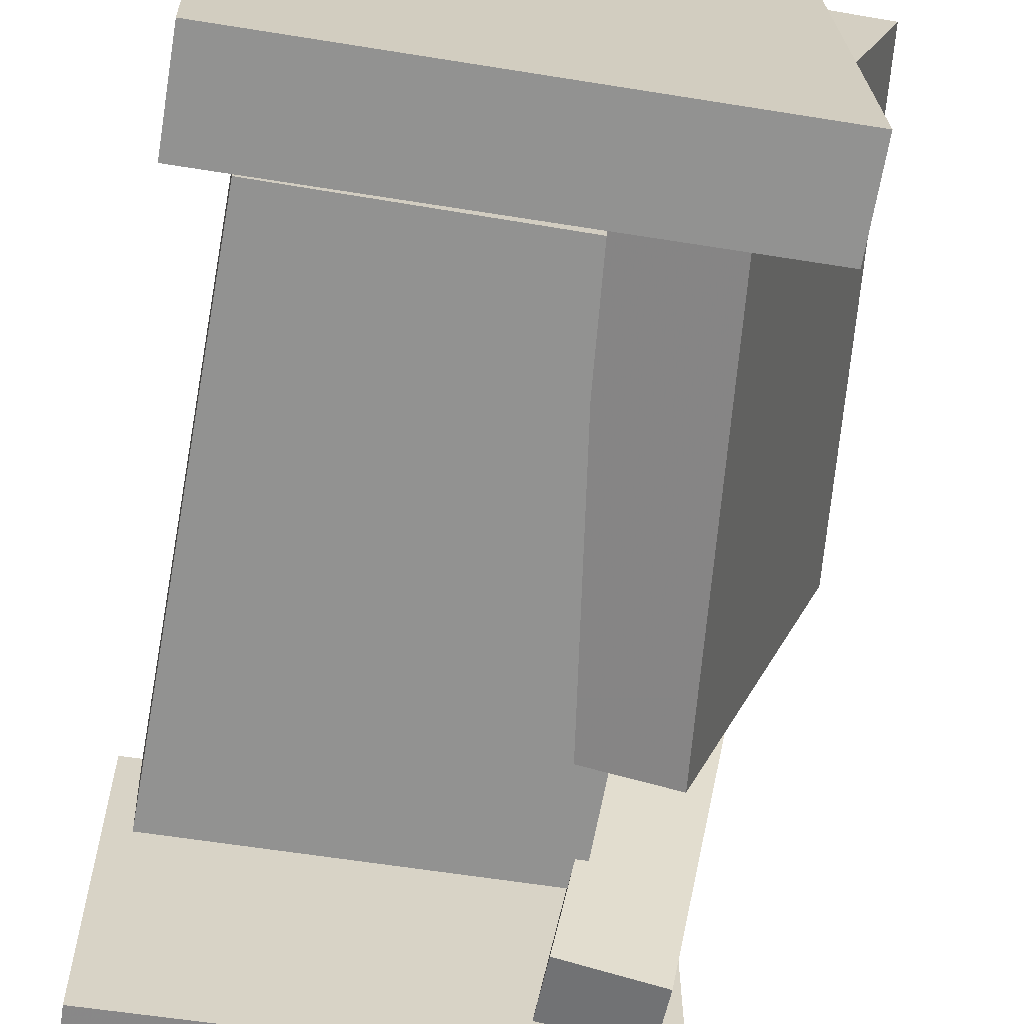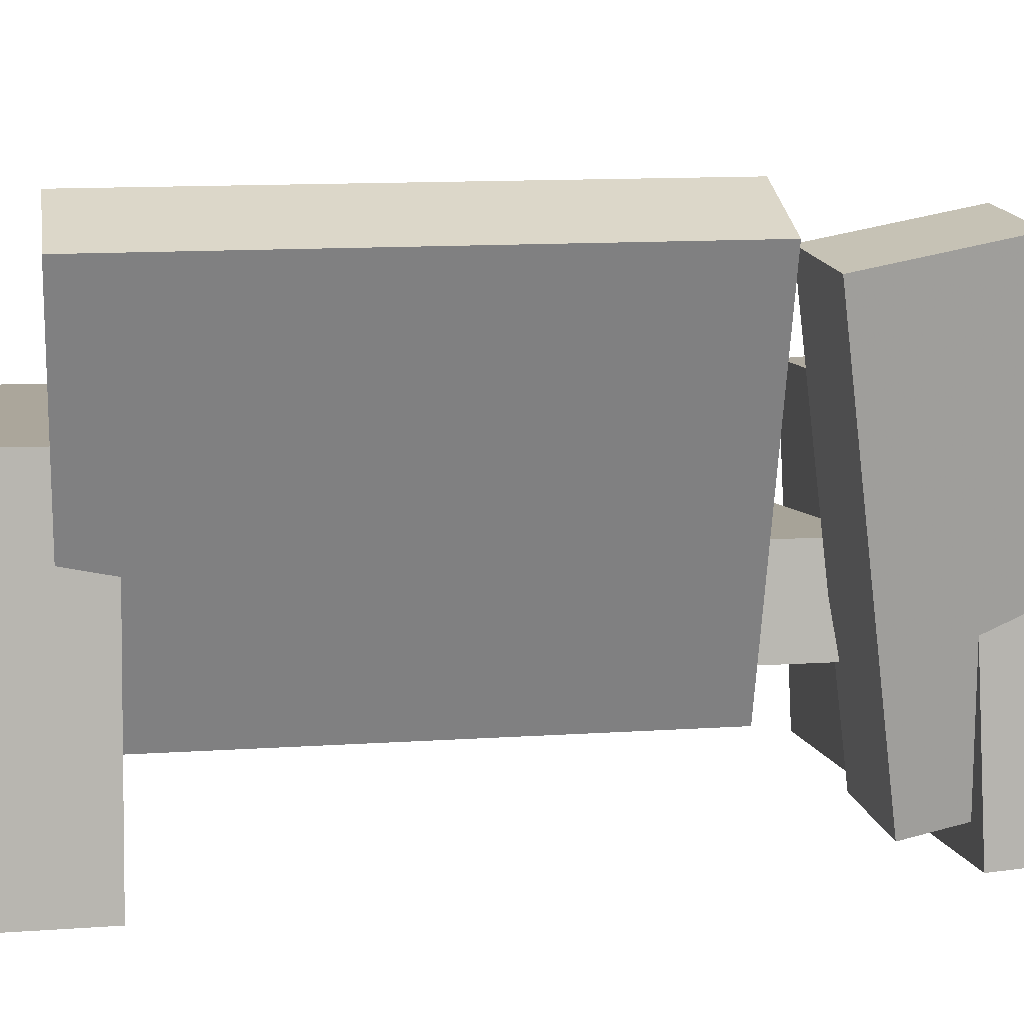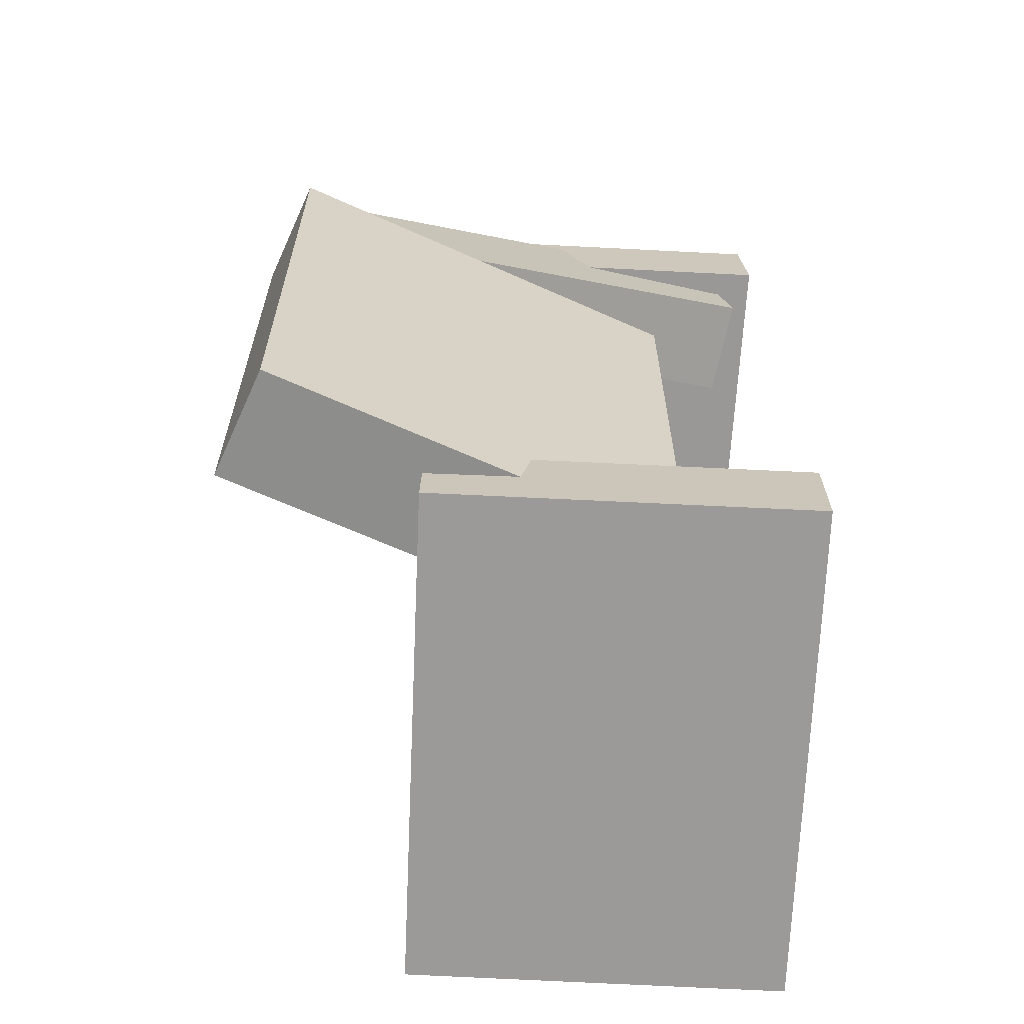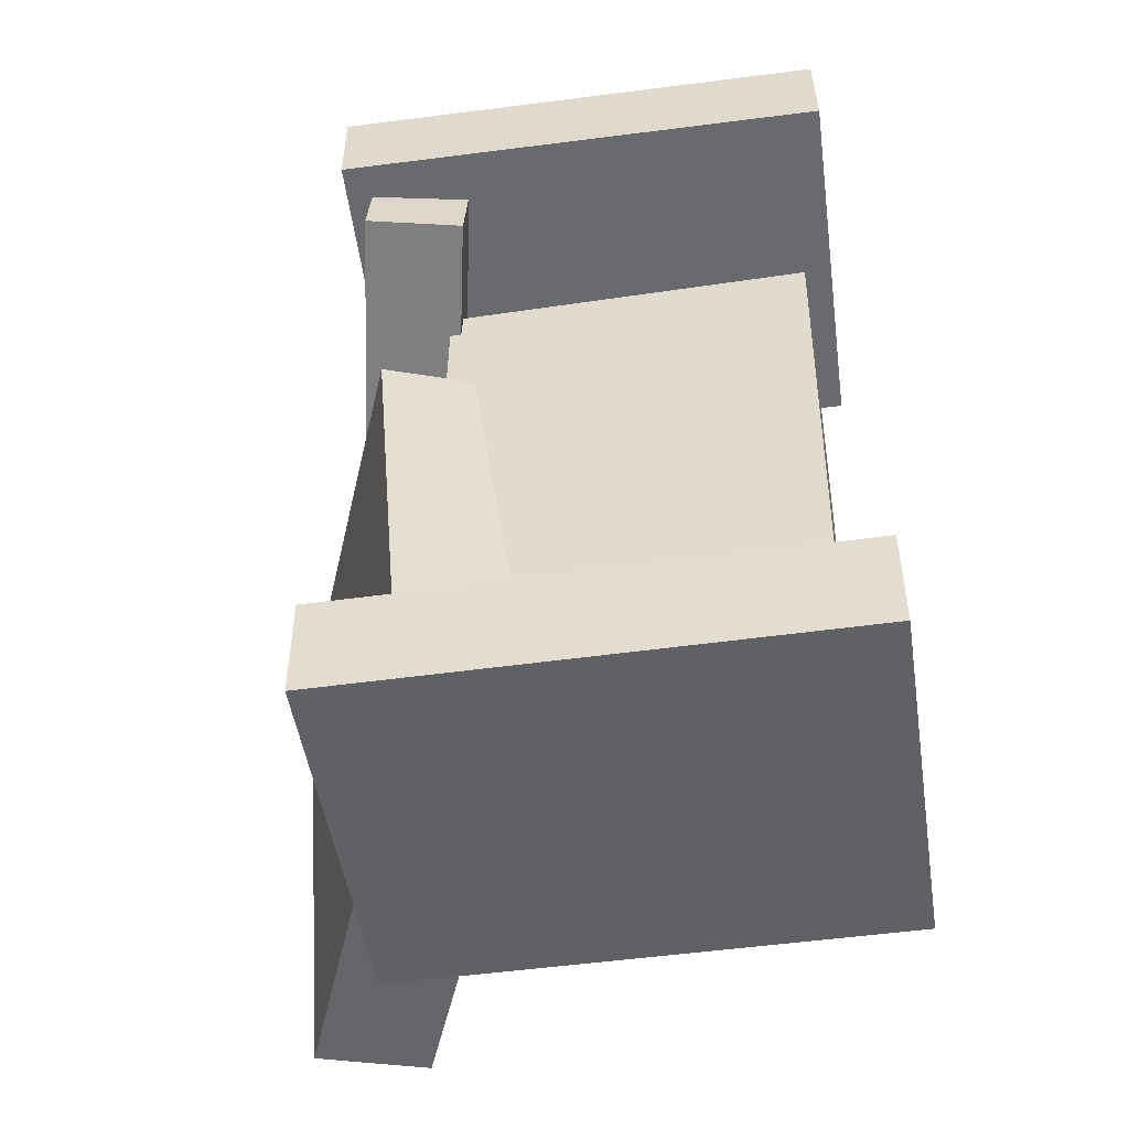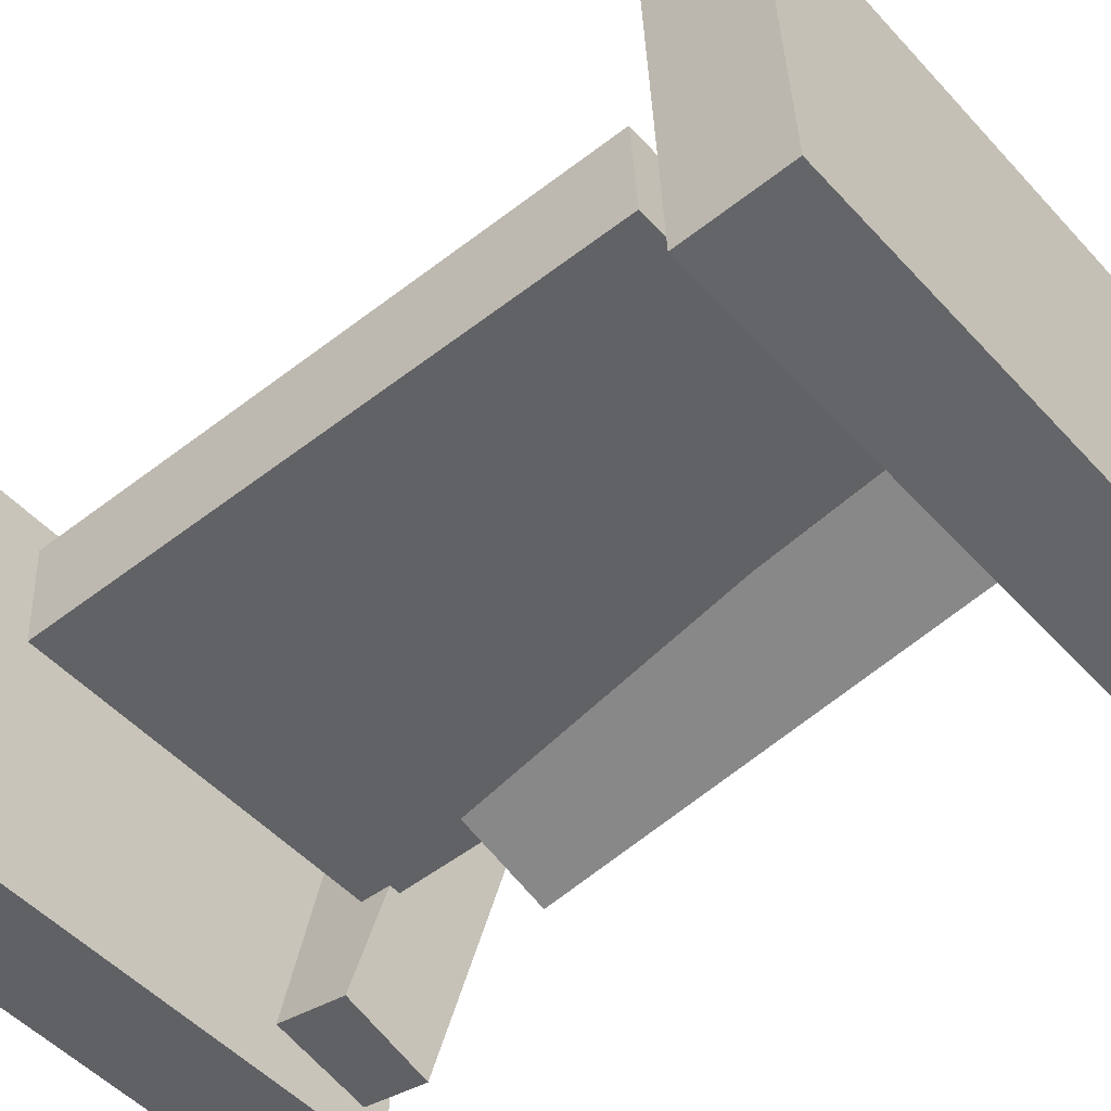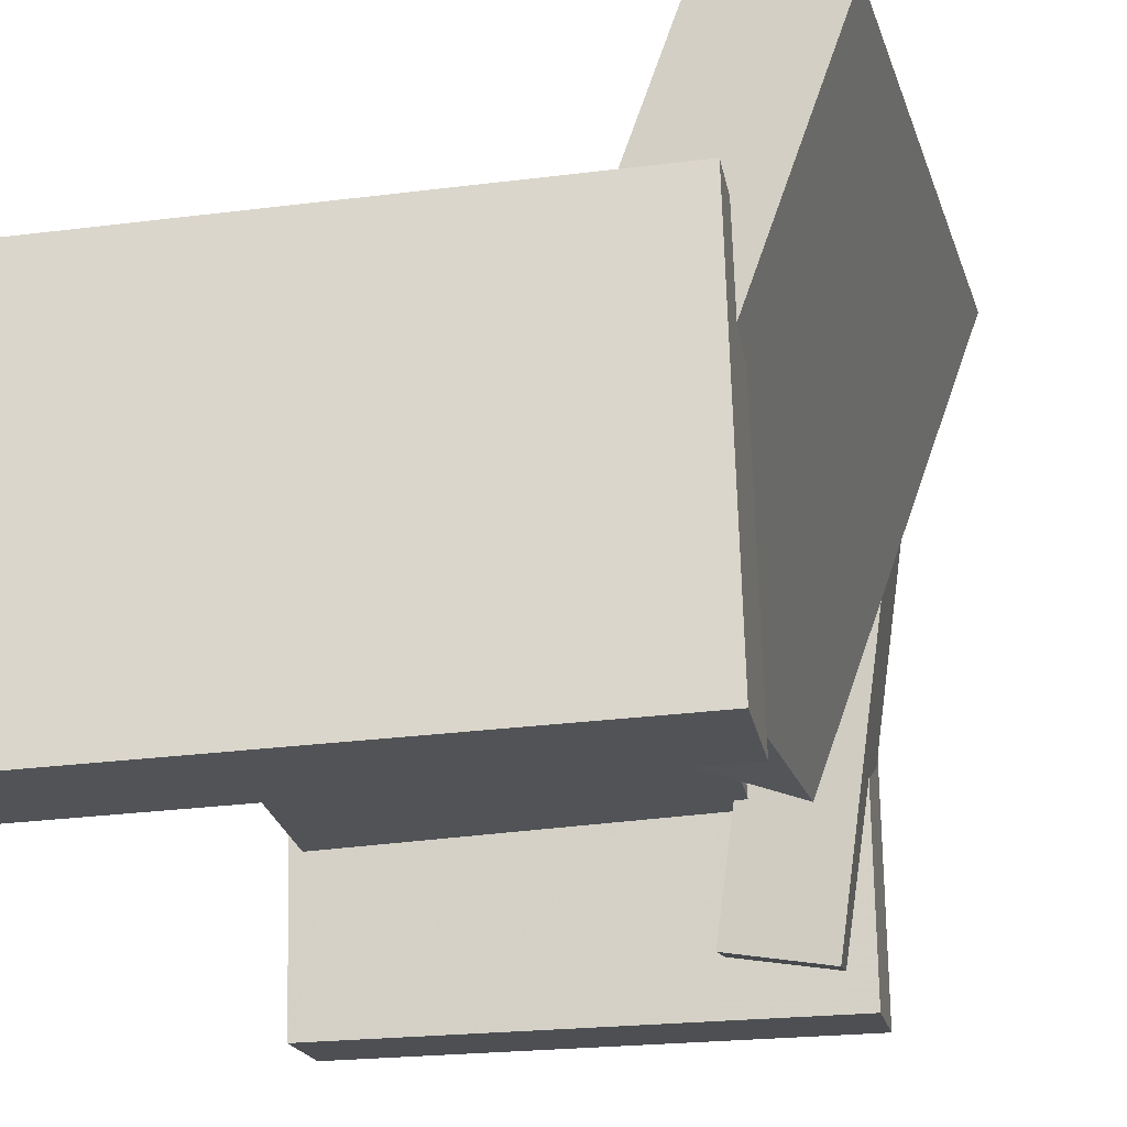
<metadata>
{"format":"obj","ext":"obj","renderer":"f3d","projection":"perspective","resolution":1024,"background":"white","views":[{"elev":-65.5,"azim":170.5,"up":"+Y"},{"elev":9.8,"azim":-103.5,"up":"+Y"},{"elev":-69.4,"azim":-94.2,"up":"+Z"},{"elev":-50.1,"azim":7.0,"up":"+Z"},{"elev":-52.0,"azim":130.4,"up":"+Y"},{"elev":-20.7,"azim":-169.9,"up":"+Y"}]}
</metadata>
<code>
v -0.1779 -0.1894 0.2695
v -0.1789 -0.1857 0.3451
v -0.1751 0.09051 0.2556
v -0.1761 0.09426 0.3312
v 0.2051 -0.193 0.275
v 0.204 -0.1893 0.3506
v 0.2079 0.08692 0.2612
v 0.2068 0.09067 0.3368
f 1.0 7.0 5.0
f 1.0 3.0 7.0
f 1.0 4.0 3.0
f 1.0 2.0 4.0
f 3.0 8.0 7.0
f 3.0 4.0 8.0
f 5.0 7.0 8.0
f 5.0 8.0 6.0
f 1.0 5.0 6.0
f 1.0 6.0 2.0
f 2.0 6.0 8.0
f 2.0 8.0 4.0
v -0.1555 -0.1613 -0.3125
v -0.1503 -0.1653 -0.276
v -0.1345 -0.08297 -0.3068
v -0.1293 -0.08702 -0.2703
v -0.1179 -0.1709 -0.3189
v -0.1128 -0.1749 -0.2823
v -0.09693 -0.09258 -0.3132
v -0.09176 -0.09663 -0.2766
f 9.0 15.0 13.0
f 9.0 11.0 15.0
f 9.0 12.0 11.0
f 9.0 10.0 12.0
f 11.0 16.0 15.0
f 11.0 12.0 16.0
f 13.0 15.0 16.0
f 13.0 16.0 14.0
f 9.0 13.0 14.0
f 9.0 14.0 10.0
f 10.0 14.0 16.0
f 10.0 16.0 12.0
v -0.1534 -0.09335 0.1246
v -0.07242 -0.06338 0.1313
v -0.2655 0.2122 0.1123
v -0.1845 0.2422 0.119
v -0.1175 -0.09683 -0.2893
v -0.03655 -0.06686 -0.2825
v -0.2296 0.2087 -0.3016
v -0.1487 0.2387 -0.2948
f 17.0 23.0 21.0
f 17.0 19.0 23.0
f 17.0 20.0 19.0
f 17.0 18.0 20.0
f 19.0 24.0 23.0
f 19.0 20.0 24.0
f 21.0 23.0 24.0
f 21.0 24.0 22.0
f 17.0 21.0 22.0
f 17.0 22.0 18.0
f 18.0 22.0 24.0
f 18.0 24.0 20.0
v -0.1694 -0.1847 -0.3386
v -0.1693 -0.1859 -0.2601
v -0.1607 0.09544 -0.3343
v -0.1606 0.09423 -0.2558
v 0.2088 -0.1963 -0.3394
v 0.209 -0.1976 -0.2609
v 0.2175 0.08378 -0.3351
v 0.2176 0.08257 -0.2566
f 25.0 31.0 29.0
f 25.0 27.0 31.0
f 25.0 28.0 27.0
f 25.0 26.0 28.0
f 27.0 32.0 31.0
f 27.0 28.0 32.0
f 29.0 31.0 32.0
f 29.0 32.0 30.0
f 25.0 29.0 30.0
f 25.0 30.0 26.0
f 26.0 30.0 32.0
f 26.0 32.0 28.0
v -0.08229 -0.1596 0.2142
v -0.1587 -0.1712 0.2182
v -0.1398 0.199 0.1514
v -0.2162 0.1874 0.1554
v -0.07913 -0.1371 0.3402
v -0.1555 -0.1486 0.3441
v -0.1367 0.2216 0.2773
v -0.2131 0.21 0.2813
f 33.0 39.0 37.0
f 33.0 35.0 39.0
f 33.0 36.0 35.0
f 33.0 34.0 36.0
f 35.0 40.0 39.0
f 35.0 36.0 40.0
f 37.0 39.0 40.0
f 37.0 40.0 38.0
f 33.0 37.0 38.0
f 33.0 38.0 34.0
f 34.0 38.0 40.0
f 34.0 40.0 36.0
v -0.1087 0.01865 -0.213
v -0.1127 -0.06067 -0.2143
v -0.1015 0.01119 0.2217
v -0.1055 -0.06813 0.2204
v 0.1796 0.004005 -0.218
v 0.1755 -0.07531 -0.2193
v 0.1868 -0.003454 0.2167
v 0.1827 -0.08277 0.2154
f 41.0 47.0 45.0
f 41.0 43.0 47.0
f 41.0 44.0 43.0
f 41.0 42.0 44.0
f 43.0 48.0 47.0
f 43.0 44.0 48.0
f 45.0 47.0 48.0
f 45.0 48.0 46.0
f 41.0 45.0 46.0
f 41.0 46.0 42.0
f 42.0 46.0 48.0
f 42.0 48.0 44.0

</code>
